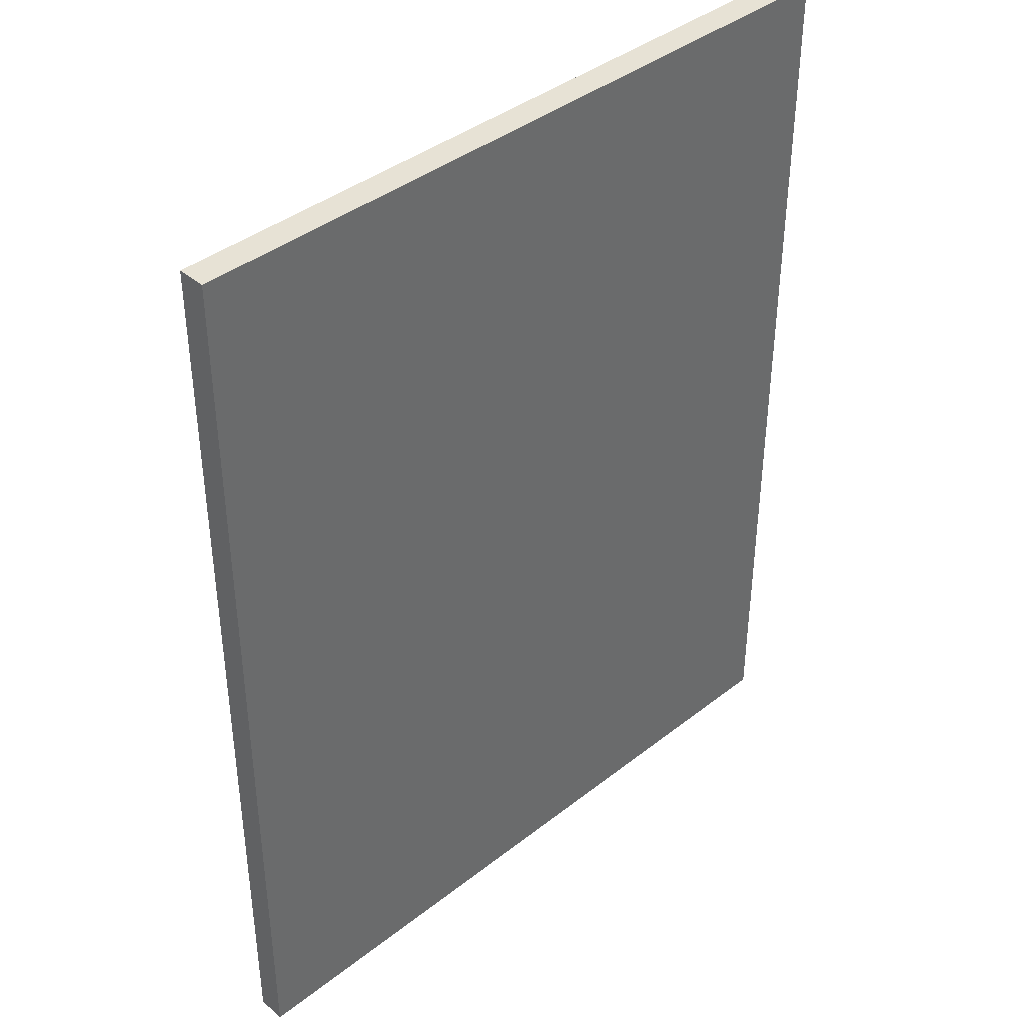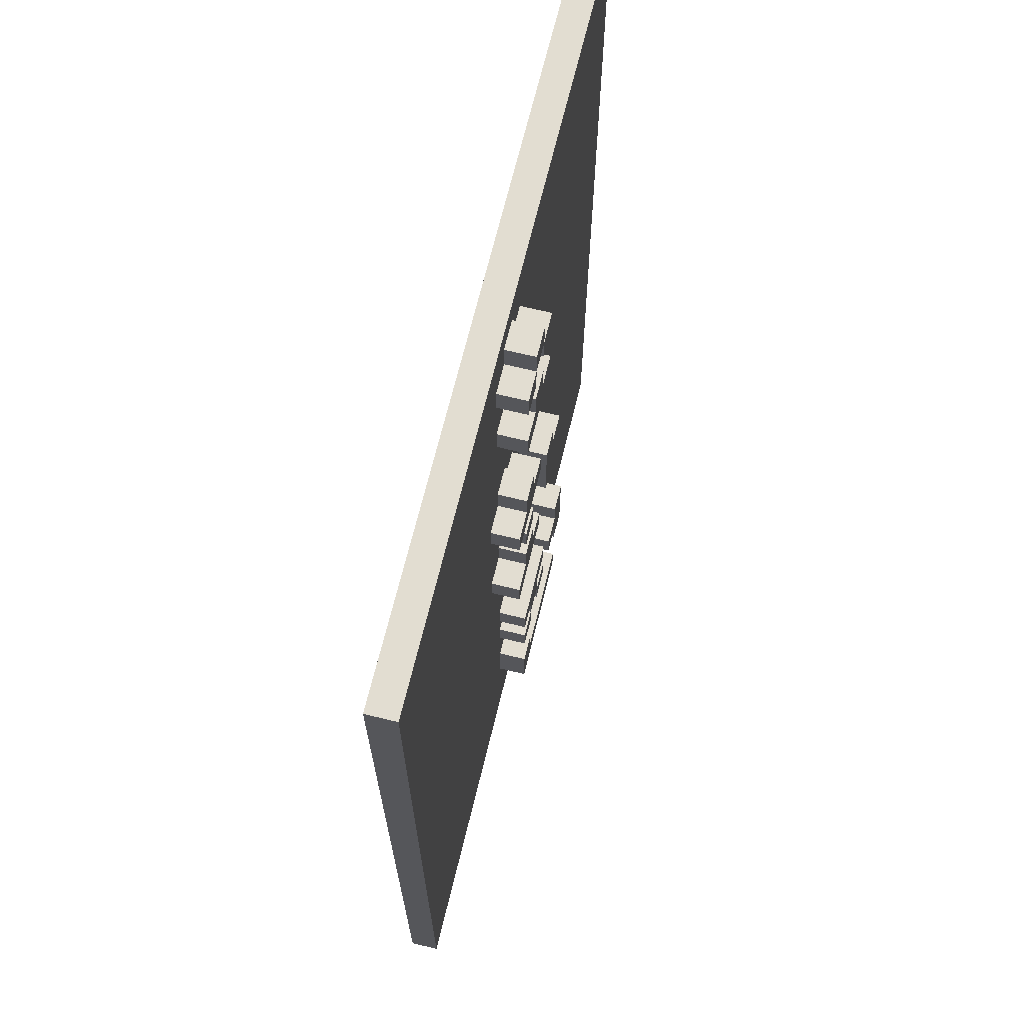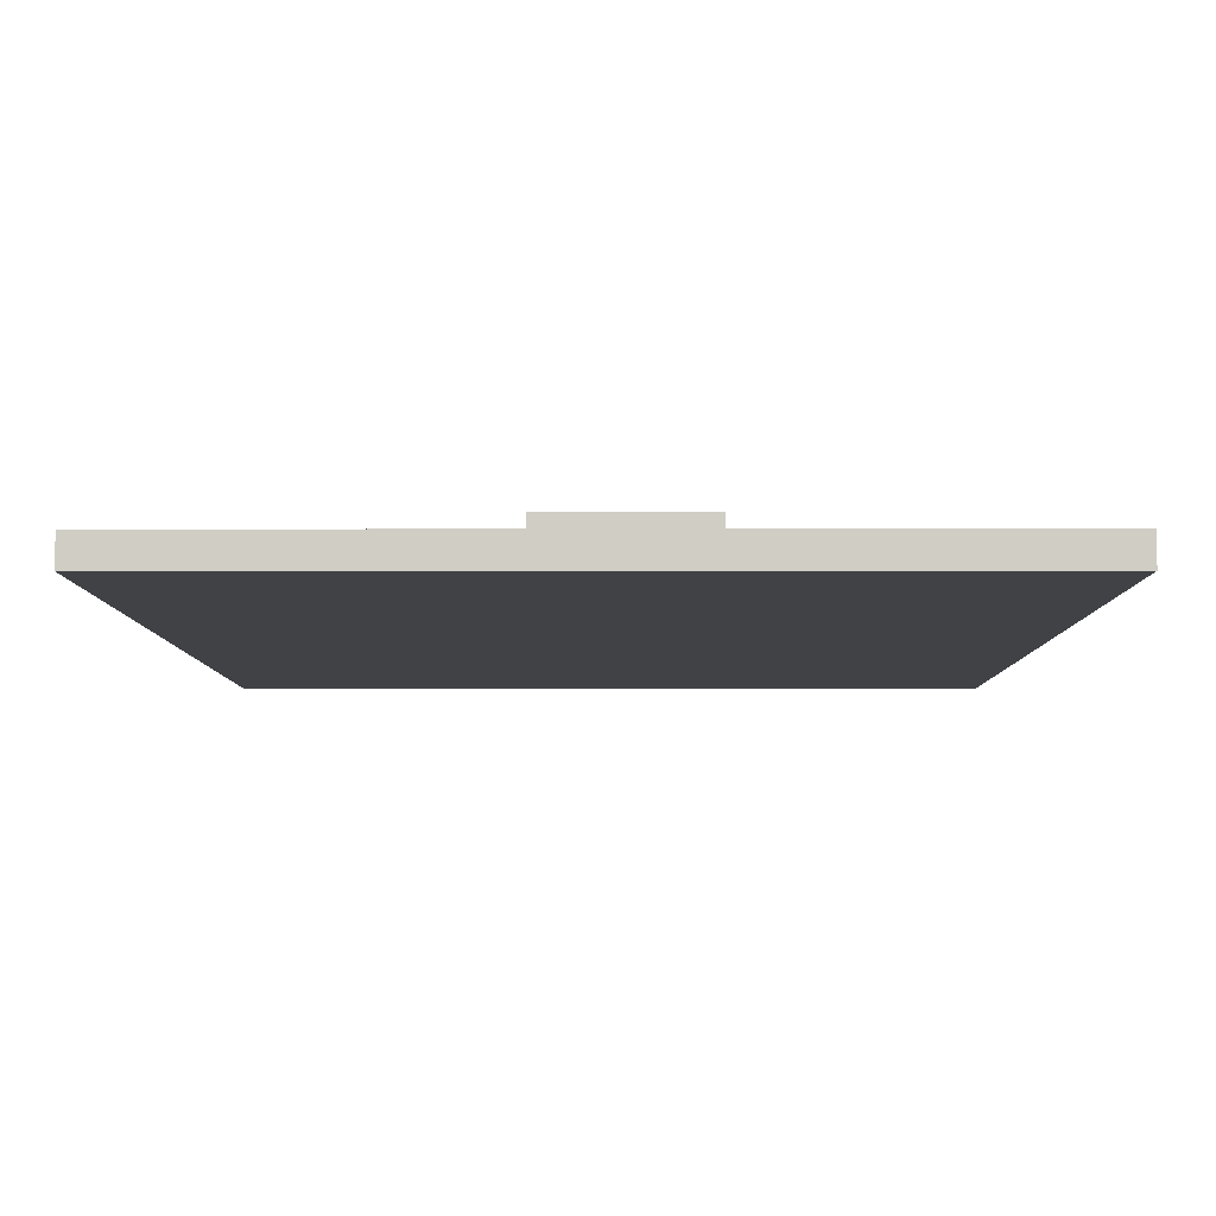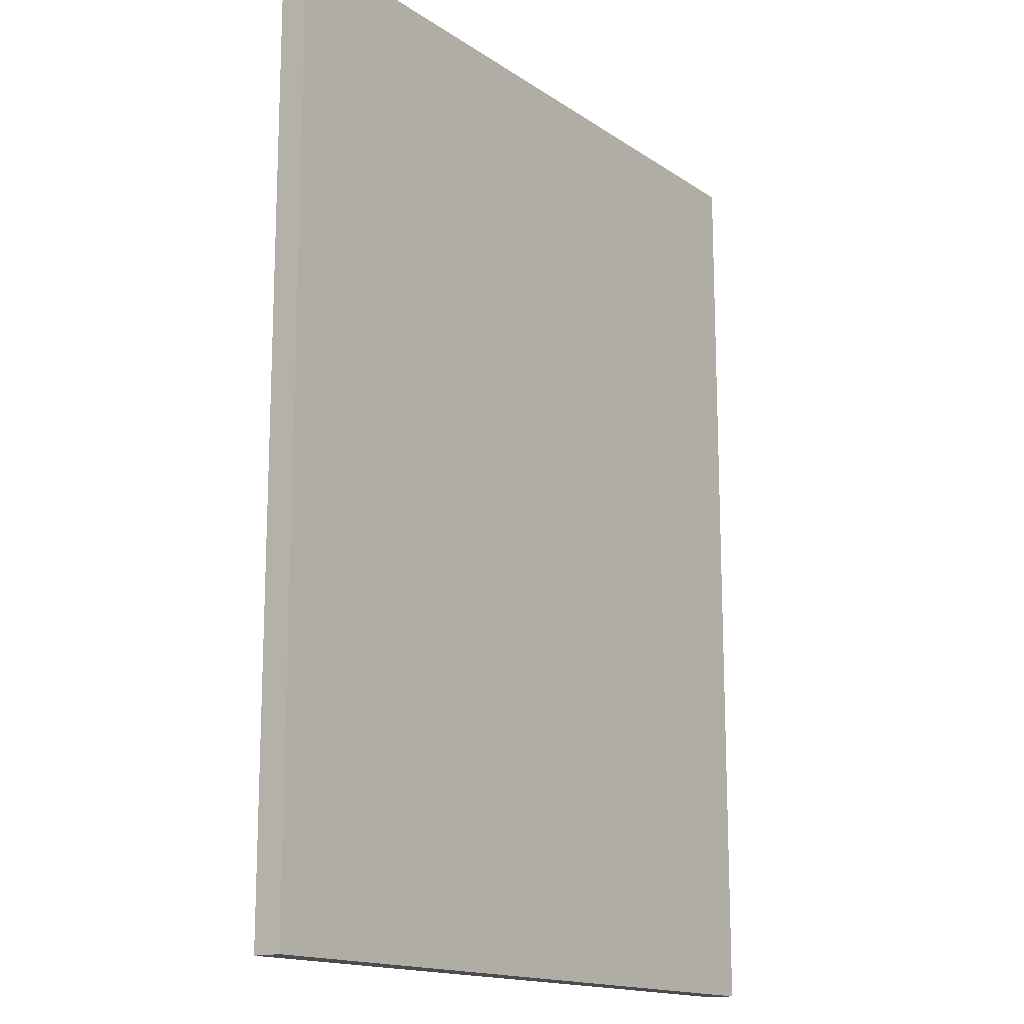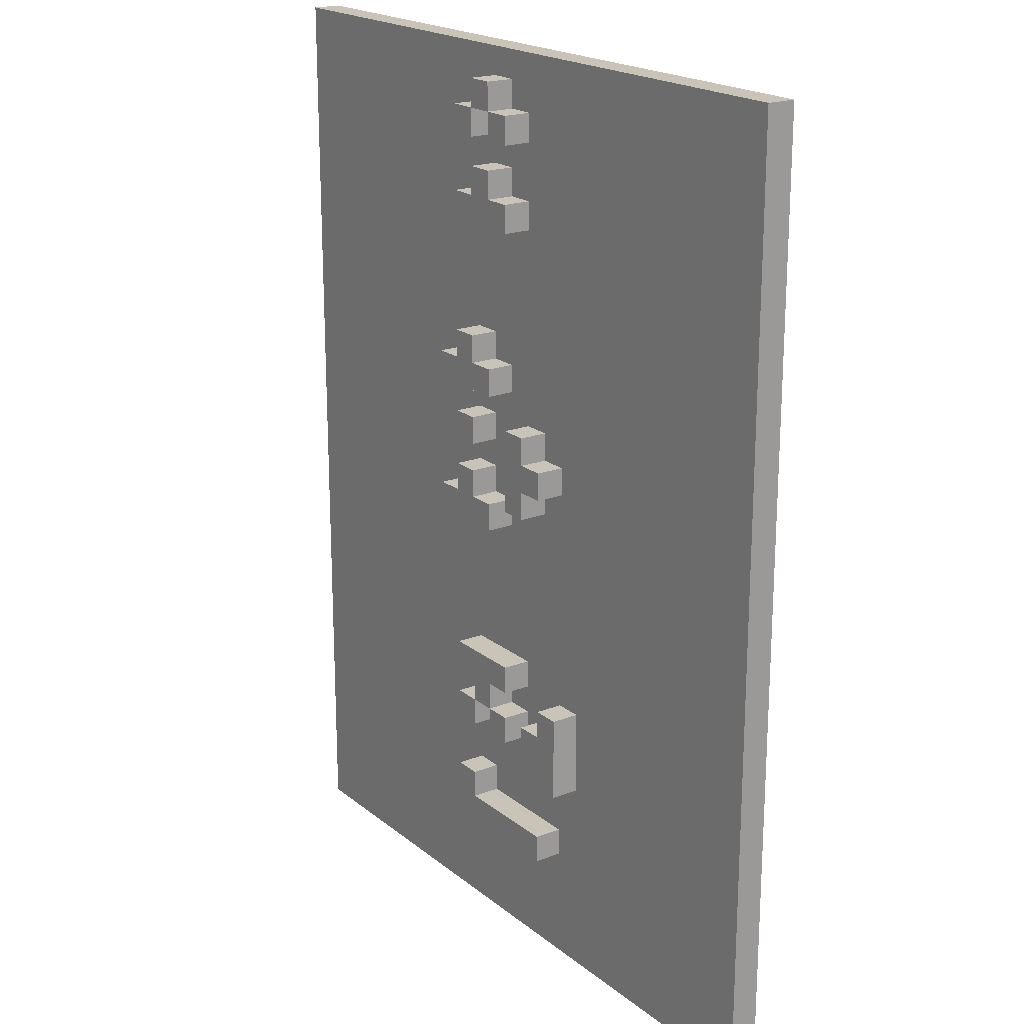
<metadata>
{"format":"obj","ext":"obj","renderer":"f3d","projection":"perspective","resolution":1024,"background":"white","views":[{"elev":40.1,"azim":136.1,"up":"+Y"},{"elev":68.5,"azim":-76.3,"up":"+Y"},{"elev":-6.5,"azim":0.2,"up":"+Z"},{"elev":-15.4,"azim":125.9,"up":"+Y"},{"elev":19.9,"azim":55.0,"up":"+Y"}]}
</metadata>
<code>
g 소화전-2
v 17 24 -16
v 17 24 -17
v 17 57 -16
v 17 57 -17
v 27 40 -15
v 27 40 -16
v 27 41 -15
v 27 41 -16
v 27 45 -15
v 27 45 -16
v 27 46 -15
v 27 46 -16
v 28 28 -15
v 28 28 -16
v 28 30 -15
v 28 30 -16
v 28 32 -15
v 28 32 -16
v 28 33 -15
v 28 33 -16
v 28 34 -15
v 28 34 -16
v 28 35 -15
v 28 35 -16
v 28 41 -15
v 28 41 -16
v 28 42 -15
v 28 42 -16
v 28 43 -15
v 28 43 -16
v 28 44 -15
v 28 44 -16
v 28 46 -15
v 28 46 -16
v 28 47 -15
v 28 47 -16
v 28 51 -15
v 28 51 -16
v 28 52 -15
v 28 52 -16
v 28 54 -15
v 28 54 -16
v 28 55 -15
v 28 55 -16
v 29 33 -15
v 29 33 -16
v 29 34 -15
v 29 34 -16
v 29 52 -15
v 29 52 -16
v 29 53 -15
v 29 53 -16
v 29 55 -15
v 29 55 -16
v 29 56 -15
v 29 56 -16
v 30 32 -15
v 30 32 -16
v 30 33 -15
v 30 33 -16
v 30 54 -15
v 30 54 -16
v 30 55 -15
v 30 55 -16
v 31 41 -15
v 31 41 -16
v 31 44 -15
v 31 44 -16
v 32 32 -15
v 32 32 -16
v 32 33 -15
v 32 33 -16
v 33 31 -15
v 33 31 -16
v 33 32 -15
v 33 32 -16
v 33 33 -15
v 33 33 -16
v 33 34 -15
v 33 34 -16
v 29 29 -15
v 29 29 -16
v 29 30 -15
v 29 30 -16
v 29 32 -15
v 29 32 -16
v 29 33 -15
v 29 33 -16
v 29 41 -15
v 29 41 -16
v 29 42 -15
v 29 42 -16
v 29 43 -15
v 29 43 -16
v 29 44 -15
v 29 44 -16
v 29 46 -15
v 29 46 -16
v 29 47 -15
v 29 47 -16
v 29 54 -15
v 29 54 -16
v 29 55 -15
v 29 55 -16
v 30 33 -15
v 30 33 -16
v 30 34 -15
v 30 34 -16
v 30 40 -15
v 30 40 -16
v 30 41 -15
v 30 41 -16
v 30 45 -15
v 30 45 -16
v 30 46 -15
v 30 46 -16
v 30 52 -15
v 30 52 -16
v 30 53 -15
v 30 53 -16
v 30 55 -15
v 30 55 -16
v 30 56 -15
v 30 56 -16
v 31 32 -15
v 31 32 -16
v 31 33 -15
v 31 33 -16
v 31 34 -15
v 31 34 -16
v 31 35 -15
v 31 35 -16
v 31 51 -15
v 31 51 -16
v 31 52 -15
v 31 52 -16
v 31 54 -15
v 31 54 -16
v 31 55 -15
v 31 55 -16
v 32 41 -15
v 32 41 -16
v 32 42 -15
v 32 42 -16
v 32 43 -15
v 32 43 -16
v 32 44 -15
v 32 44 -16
v 33 28 -15
v 33 28 -16
v 33 29 -15
v 33 29 -16
v 33 42 -15
v 33 42 -16
v 33 43 -15
v 33 43 -16
v 34 31 -15
v 34 31 -16
v 34 34 -15
v 34 34 -16
v 43 24 -16
v 43 24 -17
v 43 57 -16
v 43 57 -17
v 27 40 -15
v 27 41 -15
v 27 45 -15
v 27 46 -15
v 28 28 -15
v 28 30 -15
v 28 32 -15
v 28 33 -15
v 28 34 -15
v 28 35 -15
v 28 41 -15
v 28 42 -15
v 28 43 -15
v 28 44 -15
v 28 46 -15
v 28 47 -15
v 28 51 -15
v 28 52 -15
v 28 54 -15
v 28 55 -15
v 29 29 -15
v 29 30 -15
v 29 32 -15
v 29 33 -15
v 29 34 -15
v 29 41 -15
v 29 42 -15
v 29 43 -15
v 29 44 -15
v 29 46 -15
v 29 47 -15
v 29 52 -15
v 29 53 -15
v 29 54 -15
v 29 55 -15
v 29 56 -15
v 30 32 -15
v 30 33 -15
v 30 34 -15
v 30 40 -15
v 30 41 -15
v 30 45 -15
v 30 46 -15
v 30 52 -15
v 30 53 -15
v 30 54 -15
v 30 55 -15
v 30 56 -15
v 31 32 -15
v 31 33 -15
v 31 34 -15
v 31 35 -15
v 31 41 -15
v 31 44 -15
v 31 51 -15
v 31 52 -15
v 31 54 -15
v 31 55 -15
v 32 32 -15
v 32 33 -15
v 32 41 -15
v 32 42 -15
v 32 43 -15
v 32 44 -15
v 33 28 -15
v 33 29 -15
v 33 31 -15
v 33 32 -15
v 33 33 -15
v 33 34 -15
v 33 42 -15
v 33 43 -15
v 34 31 -15
v 34 34 -15
v 17 24 -16
v 17 57 -16
v 27 40 -16
v 27 41 -16
v 27 45 -16
v 27 46 -16
v 28 28 -16
v 28 30 -16
v 28 32 -16
v 28 33 -16
v 28 34 -16
v 28 35 -16
v 28 41 -16
v 28 42 -16
v 28 43 -16
v 28 44 -16
v 28 46 -16
v 28 47 -16
v 28 51 -16
v 28 52 -16
v 28 54 -16
v 28 55 -16
v 29 29 -16
v 29 30 -16
v 29 32 -16
v 29 33 -16
v 29 34 -16
v 29 41 -16
v 29 42 -16
v 29 43 -16
v 29 44 -16
v 29 46 -16
v 29 47 -16
v 29 52 -16
v 29 53 -16
v 29 54 -16
v 29 55 -16
v 29 56 -16
v 30 32 -16
v 30 33 -16
v 30 34 -16
v 30 40 -16
v 30 41 -16
v 30 45 -16
v 30 46 -16
v 30 52 -16
v 30 53 -16
v 30 54 -16
v 30 55 -16
v 30 56 -16
v 31 32 -16
v 31 33 -16
v 31 34 -16
v 31 35 -16
v 31 41 -16
v 31 44 -16
v 31 51 -16
v 31 52 -16
v 31 54 -16
v 31 55 -16
v 32 32 -16
v 32 33 -16
v 32 41 -16
v 32 42 -16
v 32 43 -16
v 32 44 -16
v 33 28 -16
v 33 29 -16
v 33 31 -16
v 33 32 -16
v 33 33 -16
v 33 34 -16
v 33 42 -16
v 33 43 -16
v 34 31 -16
v 34 34 -16
v 43 24 -16
v 43 57 -16
v 17 24 -17
v 17 57 -17
v 43 24 -17
v 43 57 -17
v 17 24 -16
v 43 24 -16
v 17 24 -17
v 43 24 -17
v 28 28 -15
v 33 28 -15
v 28 28 -16
v 33 28 -16
v 33 31 -15
v 34 31 -15
v 33 31 -16
v 34 31 -16
v 28 32 -15
v 29 32 -15
v 30 32 -15
v 31 32 -15
v 32 32 -15
v 33 32 -15
v 28 32 -16
v 29 32 -16
v 30 32 -16
v 31 32 -16
v 32 32 -16
v 33 32 -16
v 29 33 -15
v 30 33 -15
v 29 33 -16
v 30 33 -16
v 28 34 -15
v 29 34 -15
v 30 34 -15
v 31 34 -15
v 28 34 -16
v 29 34 -16
v 30 34 -16
v 31 34 -16
v 27 40 -15
v 30 40 -15
v 27 40 -16
v 30 40 -16
v 31 41 -15
v 32 41 -15
v 31 41 -16
v 32 41 -16
v 32 42 -15
v 33 42 -15
v 32 42 -16
v 33 42 -16
v 28 43 -15
v 29 43 -15
v 28 43 -16
v 29 43 -16
v 27 45 -15
v 30 45 -15
v 27 45 -16
v 30 45 -16
v 28 51 -15
v 31 51 -15
v 28 51 -16
v 31 51 -16
v 28 54 -15
v 29 54 -15
v 30 54 -15
v 31 54 -15
v 28 54 -16
v 29 54 -16
v 30 54 -16
v 31 54 -16
v 29 55 -15
v 30 55 -15
v 29 55 -16
v 30 55 -16
v 29 29 -15
v 33 29 -15
v 29 29 -16
v 33 29 -16
v 28 30 -15
v 29 30 -15
v 28 30 -16
v 29 30 -16
v 28 33 -15
v 29 33 -15
v 30 33 -15
v 31 33 -15
v 32 33 -15
v 33 33 -15
v 28 33 -16
v 29 33 -16
v 30 33 -16
v 31 33 -16
v 32 33 -16
v 33 33 -16
v 33 34 -15
v 34 34 -15
v 33 34 -16
v 34 34 -16
v 28 35 -15
v 31 35 -15
v 28 35 -16
v 31 35 -16
v 27 41 -15
v 28 41 -15
v 29 41 -15
v 30 41 -15
v 27 41 -16
v 28 41 -16
v 29 41 -16
v 30 41 -16
v 28 42 -15
v 29 42 -15
v 28 42 -16
v 29 42 -16
v 32 43 -15
v 33 43 -15
v 32 43 -16
v 33 43 -16
v 28 44 -15
v 29 44 -15
v 31 44 -15
v 32 44 -15
v 28 44 -16
v 29 44 -16
v 31 44 -16
v 32 44 -16
v 27 46 -15
v 28 46 -15
v 29 46 -15
v 30 46 -15
v 27 46 -16
v 28 46 -16
v 29 46 -16
v 30 46 -16
v 28 47 -15
v 29 47 -15
v 28 47 -16
v 29 47 -16
v 28 52 -15
v 29 52 -15
v 30 52 -15
v 31 52 -15
v 28 52 -16
v 29 52 -16
v 30 52 -16
v 31 52 -16
v 29 53 -15
v 30 53 -15
v 29 53 -16
v 30 53 -16
v 28 55 -15
v 29 55 -15
v 30 55 -15
v 31 55 -15
v 28 55 -16
v 29 55 -16
v 30 55 -16
v 31 55 -16
v 29 56 -15
v 30 56 -15
v 29 56 -16
v 30 56 -16
v 17 57 -16
v 43 57 -16
v 17 57 -17
v 43 57 -17
f 3 2 1
f 4 2 3
f 7 6 5
f 8 6 7
f 11 10 9
f 12 10 11
f 15 14 13
f 16 14 15
f 19 18 17
f 20 18 19
f 23 22 21
f 24 22 23
f 27 26 25
f 28 26 27
f 31 30 29
f 32 30 31
f 35 34 33
f 36 34 35
f 39 38 37
f 40 38 39
f 43 42 41
f 44 42 43
f 47 46 45
f 48 46 47
f 51 50 49
f 52 50 51
f 55 54 53
f 56 54 55
f 59 58 57
f 60 58 59
f 63 62 61
f 64 62 63
f 67 66 65
f 68 66 67
f 71 70 69
f 72 70 71
f 75 74 73
f 76 74 75
f 79 78 77
f 80 78 79
f 81 82 83
f 83 82 84
f 85 86 87
f 87 86 88
f 89 90 91
f 91 90 92
f 93 94 95
f 95 94 96
f 97 98 99
f 99 98 100
f 101 102 103
f 103 102 104
f 105 106 107
f 107 106 108
f 109 110 111
f 111 110 112
f 113 114 115
f 115 114 116
f 117 118 119
f 119 118 120
f 121 122 123
f 123 122 124
f 125 126 127
f 127 126 128
f 129 130 131
f 131 130 132
f 133 134 135
f 135 134 136
f 137 138 139
f 139 138 140
f 141 142 143
f 143 142 144
f 145 146 147
f 147 146 148
f 149 150 151
f 151 150 152
f 153 154 155
f 155 154 156
f 157 158 159
f 159 158 160
f 161 162 163
f 163 162 164
f 175 166 165
f 179 168 167
f 185 170 169
f 186 170 185
f 187 172 171
f 188 172 187
f 189 174 173
f 190 175 165
f 190 176 175
f 191 176 190
f 192 178 177
f 193 178 192
f 194 179 167
f 194 180 179
f 195 180 194
f 196 182 181
f 198 184 183
f 199 184 198
f 202 189 188
f 203 174 189
f 203 189 202
f 204 190 165
f 205 190 204
f 206 194 167
f 207 194 206
f 208 197 196
f 208 196 181
f 209 197 208
f 211 200 199
f 212 200 211
f 213 202 201
f 214 202 213
f 215 174 203
f 216 174 215
f 219 208 181
f 220 208 219
f 221 211 210
f 222 211 221
f 225 218 217
f 226 218 225
f 227 218 226
f 228 218 227
f 229 185 169
f 230 185 229
f 232 224 223
f 233 224 232
f 235 227 226
f 236 227 235
f 237 234 233
f 237 232 231
f 237 233 232
f 238 234 237
f 241 240 239
f 242 240 241
f 243 240 242
f 244 240 243
f 245 241 239
f 246 241 245
f 247 241 246
f 248 241 247
f 249 241 248
f 250 241 249
f 251 243 242
f 252 243 251
f 253 243 252
f 254 243 253
f 255 240 244
f 256 240 255
f 257 240 256
f 258 240 257
f 259 240 258
f 260 240 259
f 262 247 246
f 263 247 262
f 264 249 248
f 265 249 264
f 267 253 252
f 268 253 267
f 269 243 254
f 271 257 256
f 272 259 258
f 273 259 272
f 274 259 273
f 275 240 260
f 276 240 275
f 277 263 262
f 277 262 261
f 277 264 263
f 278 264 277
f 280 241 250
f 281 268 267
f 281 269 268
f 281 267 266
f 282 243 269
f 282 269 281
f 283 271 270
f 285 274 273
f 285 275 274
f 286 275 285
f 287 275 286
f 288 240 276
f 289 277 261
f 290 279 278
f 291 279 290
f 292 280 250
f 292 283 282
f 292 282 281
f 292 281 280
f 293 283 292
f 294 283 293
f 295 271 283
f 295 283 294
f 295 257 271
f 296 286 285
f 296 285 284
f 297 286 296
f 298 288 287
f 299 291 290
f 299 289 261
f 299 290 289
f 299 293 292
f 299 292 291
f 300 293 299
f 301 293 300
f 304 298 297
f 304 297 296
f 304 296 295
f 304 295 294
f 305 245 239
f 306 299 261
f 307 299 306
f 308 299 307
f 309 302 301
f 309 301 300
f 310 302 309
f 311 302 310
f 312 304 303
f 313 307 306
f 313 306 305
f 314 312 311
f 314 311 310
f 315 313 305
f 315 314 313
f 315 305 239
f 316 312 314
f 316 314 315
f 316 288 298
f 316 304 312
f 316 298 304
f 316 240 288
f 317 318 319
f 319 318 320
f 323 322 321
f 324 322 323
f 327 326 325
f 328 326 327
f 331 330 329
f 332 330 331
f 339 334 333
f 340 334 339
f 341 336 335
f 342 336 341
f 343 338 337
f 344 338 343
f 347 346 345
f 348 346 347
f 353 350 349
f 354 350 353
f 355 352 351
f 356 352 355
f 359 358 357
f 360 358 359
f 363 362 361
f 364 362 363
f 367 366 365
f 368 366 367
f 371 370 369
f 372 370 371
f 375 374 373
f 376 374 375
f 379 378 377
f 380 378 379
f 385 382 381
f 386 382 385
f 387 384 383
f 388 384 387
f 391 390 389
f 392 390 391
f 393 394 395
f 395 394 396
f 397 398 399
f 399 398 400
f 401 402 407
f 407 402 408
f 403 404 409
f 409 404 410
f 405 406 411
f 411 406 412
f 413 414 415
f 415 414 416
f 417 418 419
f 419 418 420
f 421 422 425
f 425 422 426
f 423 424 427
f 427 424 428
f 429 430 431
f 431 430 432
f 433 434 435
f 435 434 436
f 437 438 441
f 441 438 442
f 439 440 443
f 443 440 444
f 445 446 449
f 449 446 450
f 447 448 451
f 451 448 452
f 453 454 455
f 455 454 456
f 457 458 461
f 461 458 462
f 459 460 463
f 463 460 464
f 465 466 467
f 467 466 468
f 469 470 473
f 473 470 474
f 471 472 475
f 475 472 476
f 477 478 479
f 479 478 480
f 481 482 483
f 483 482 484

</code>
